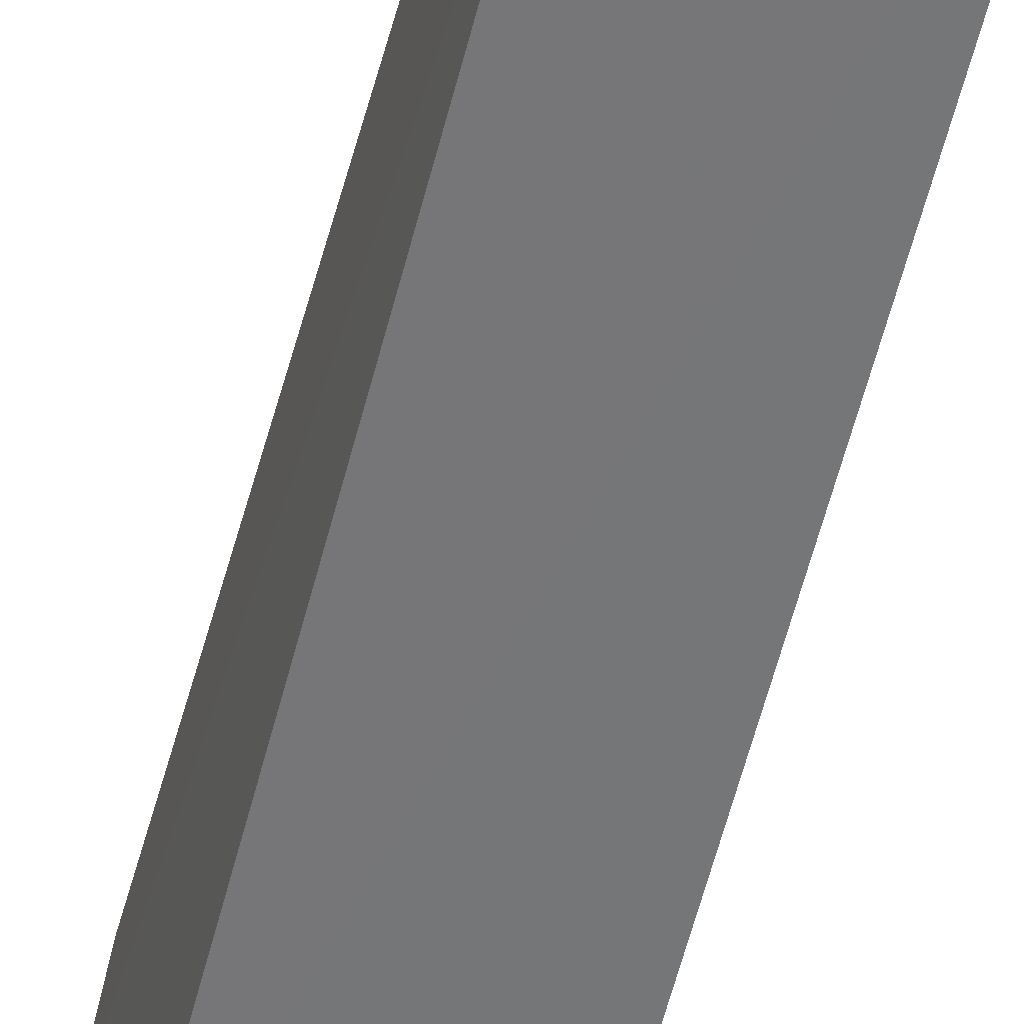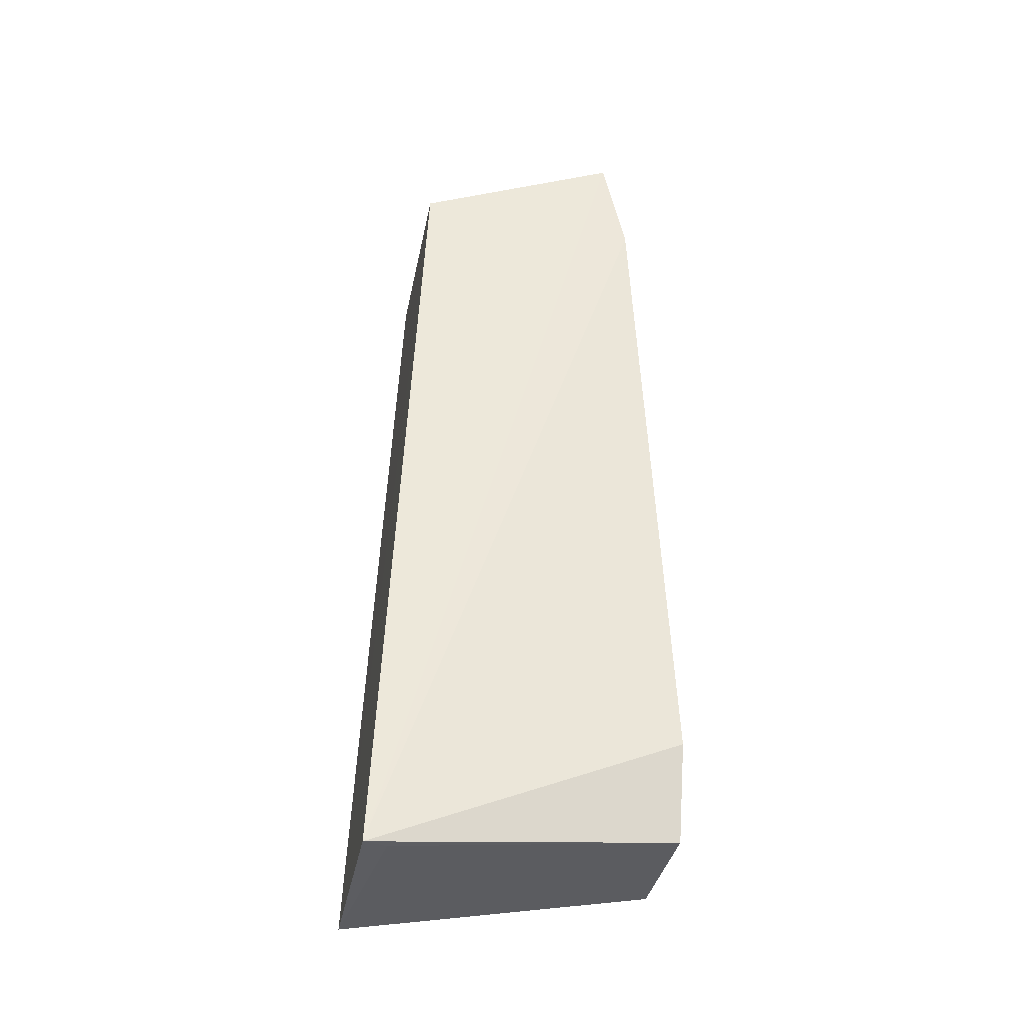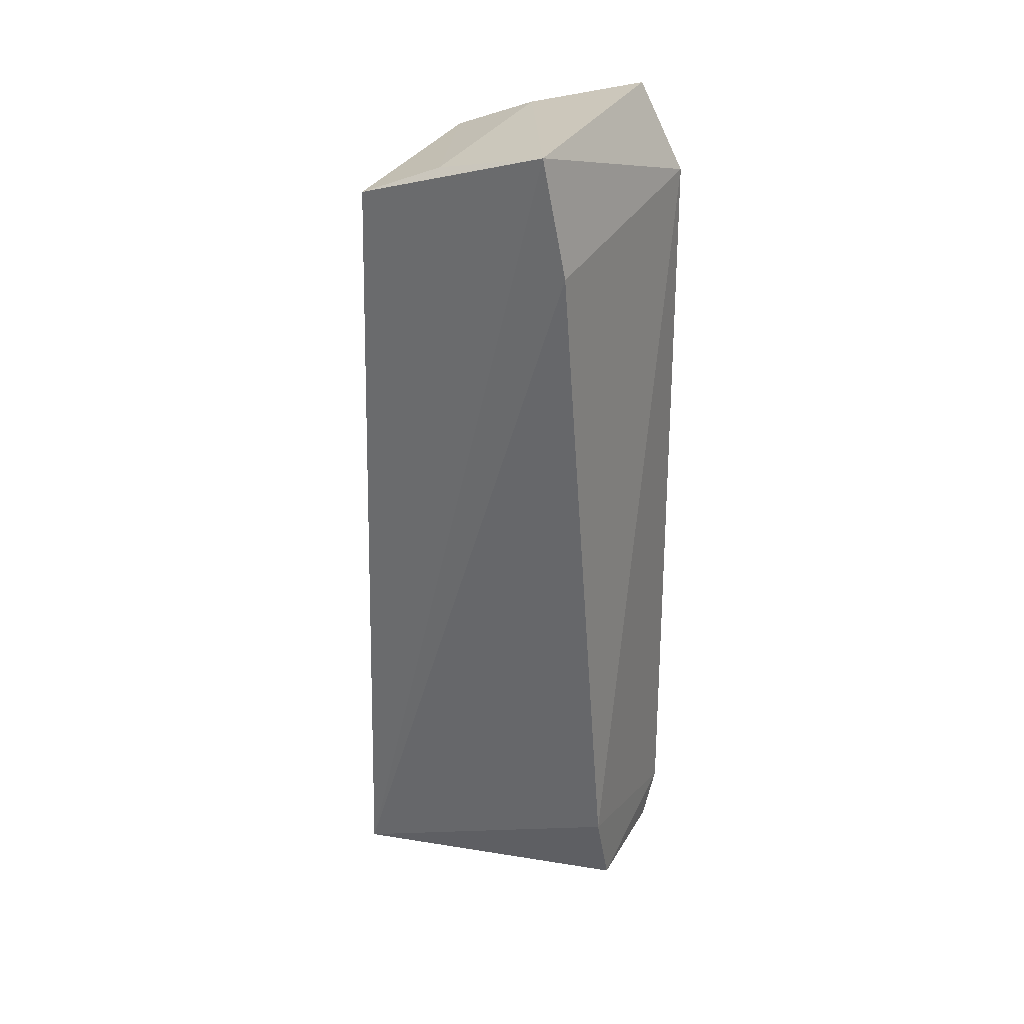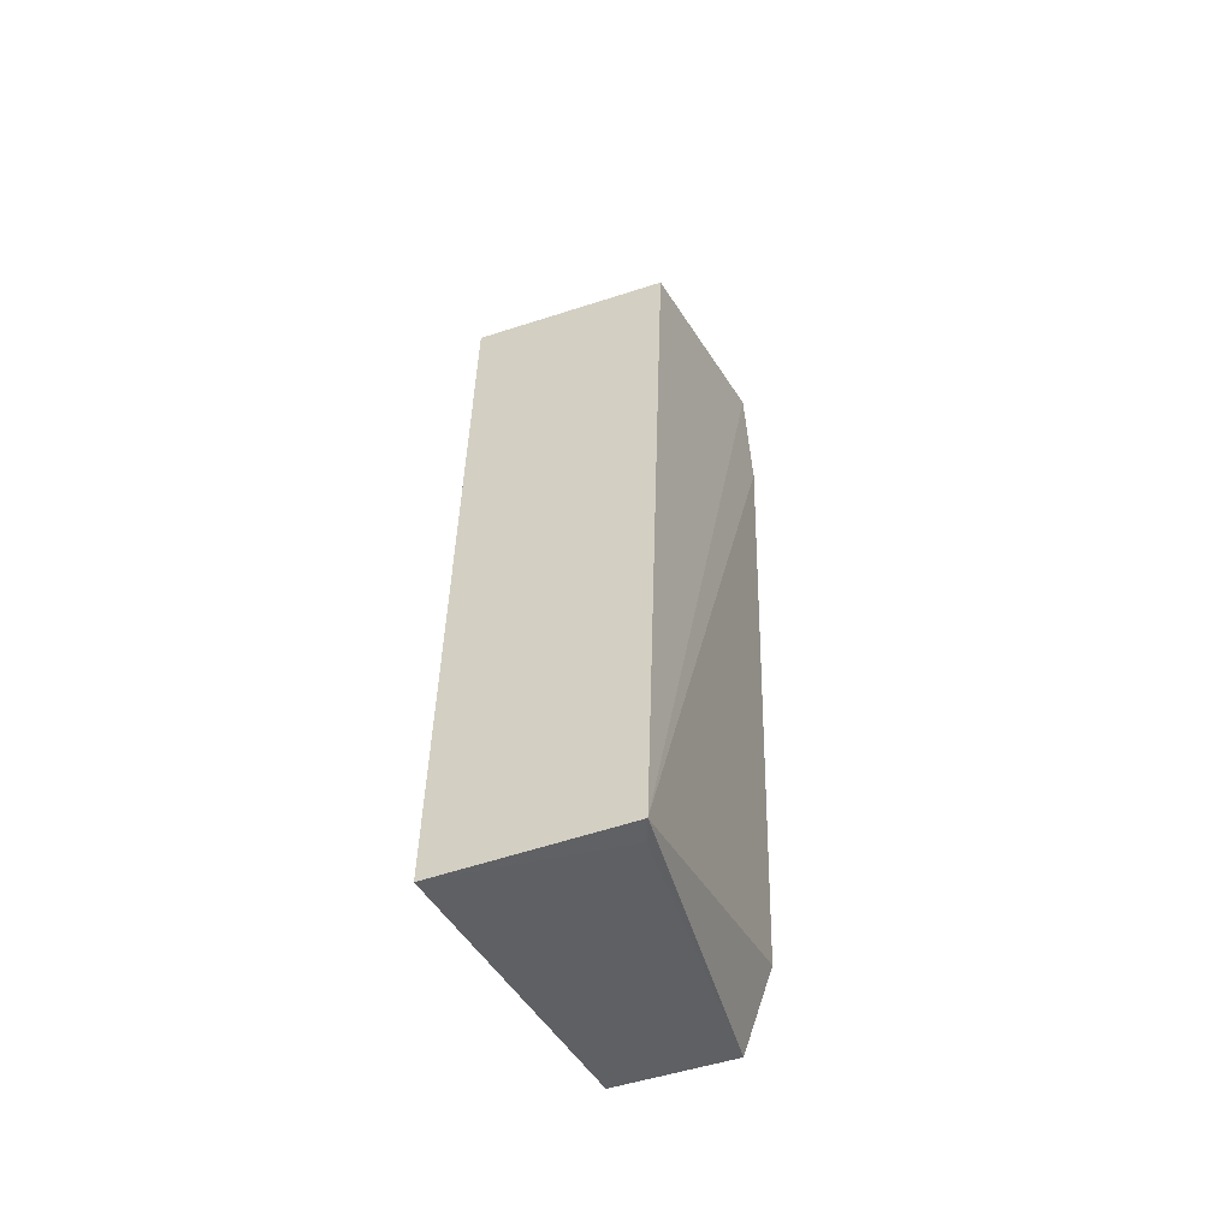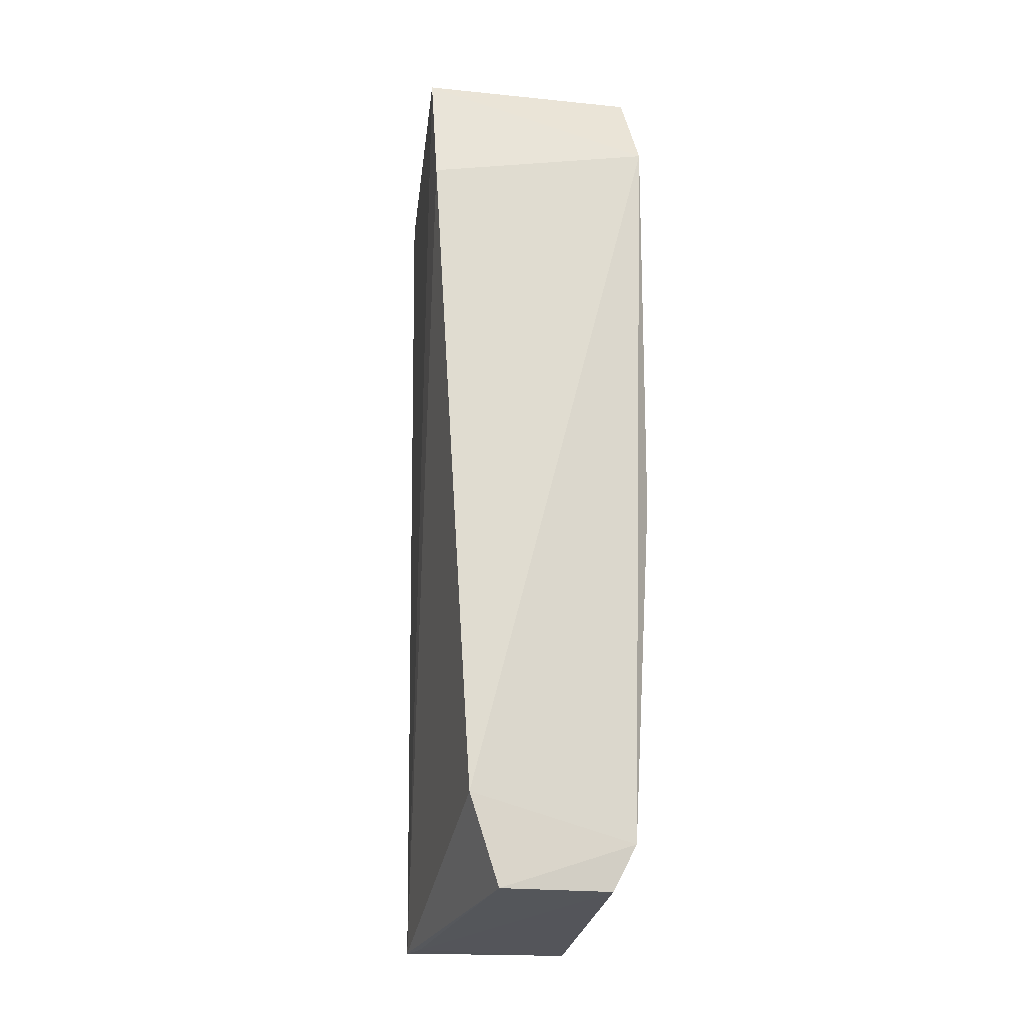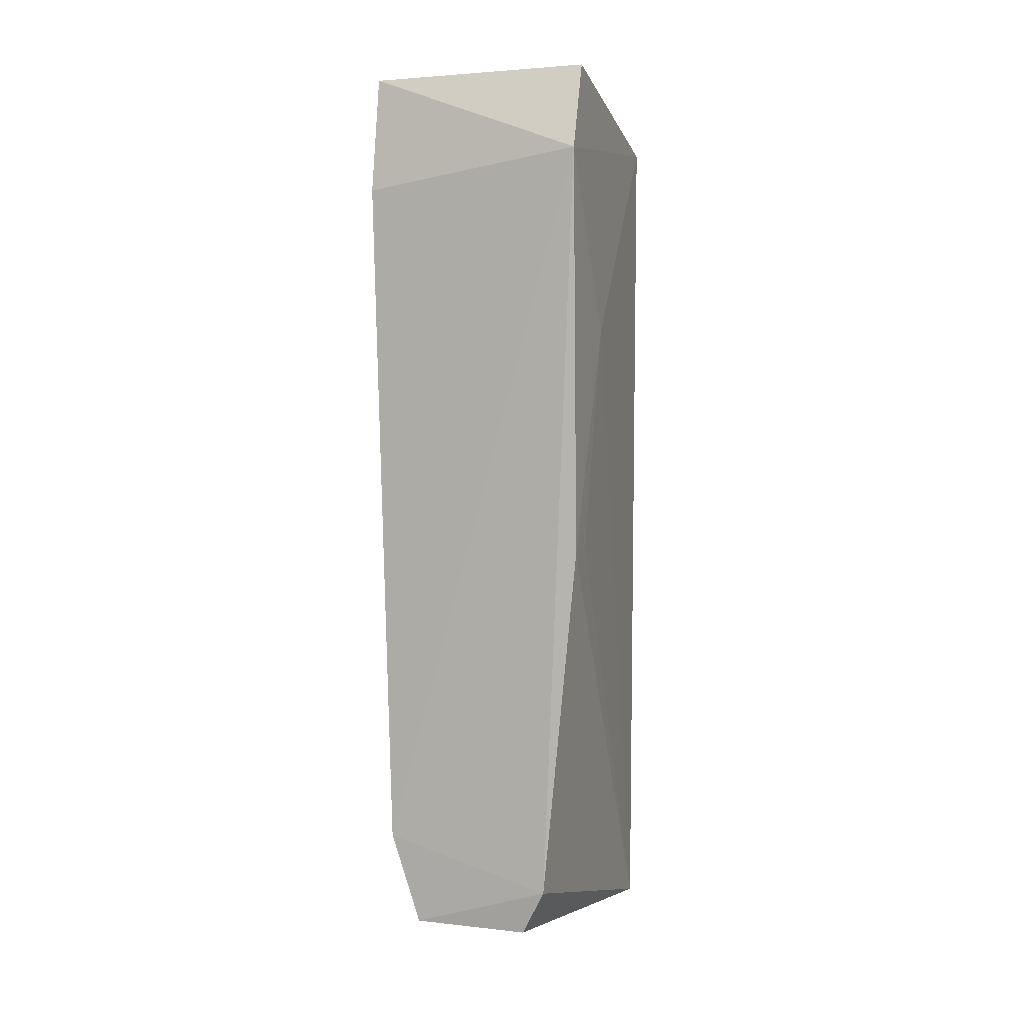
<metadata>
{"format":"obj","ext":"obj","renderer":"f3d","projection":"perspective","resolution":1024,"background":"white","views":[{"elev":-59.0,"azim":166.3,"up":"+Y"},{"elev":-39.4,"azim":79.5,"up":"+Z"},{"elev":31.3,"azim":117.9,"up":"+Z"},{"elev":-53.7,"azim":20.9,"up":"+Z"},{"elev":-17.0,"azim":166.1,"up":"+Z"},{"elev":6.7,"azim":-160.3,"up":"+Z"}]}
</metadata>
<code>
v -0.06867 0.002781 0.1594
v -0.06987 -0.008925 0.1551
v -0.07056 -0.01082 0.1074
v -0.07873 0.00584 0.1099
v -0.08108 0.002632 0.1599
v -0.07063 0.006169 0.1151
v -0.08076 -0.004096 0.1578
v -0.06875 0.0041 0.153
v -0.07229 0.006138 0.11
v -0.07002 -0.004063 0.1573
v -0.08105 -0.009044 0.1556
v -0.08142 0.005075 0.1551
v -0.07108 -0.009526 0.1076
v -0.08004 0.006036 0.1125
v -0.08045 -0.01096 0.1074
v -0.08154 0.004724 0.1323
v -0.08151 -2.377e-05 0.1449
v -0.08149 0.002844 0.1325
f 1 2 3
f 7 1 5
f 8 1 3
f 8 3 6
f 9 6 3
f 10 2 1
f 10 1 7
f 11 10 7
f 11 2 10
f 11 7 5
f 12 5 1
f 12 1 8
f 12 11 5
f 12 8 6
f 13 9 3
f 13 4 9
f 14 9 4
f 14 6 9
f 14 12 6
f 15 3 2
f 15 2 11
f 15 14 4
f 15 13 3
f 15 4 13
f 16 12 14
f 16 14 15
f 17 15 11
f 17 11 12
f 17 12 16
f 18 17 16
f 18 16 15
f 18 15 17

</code>
